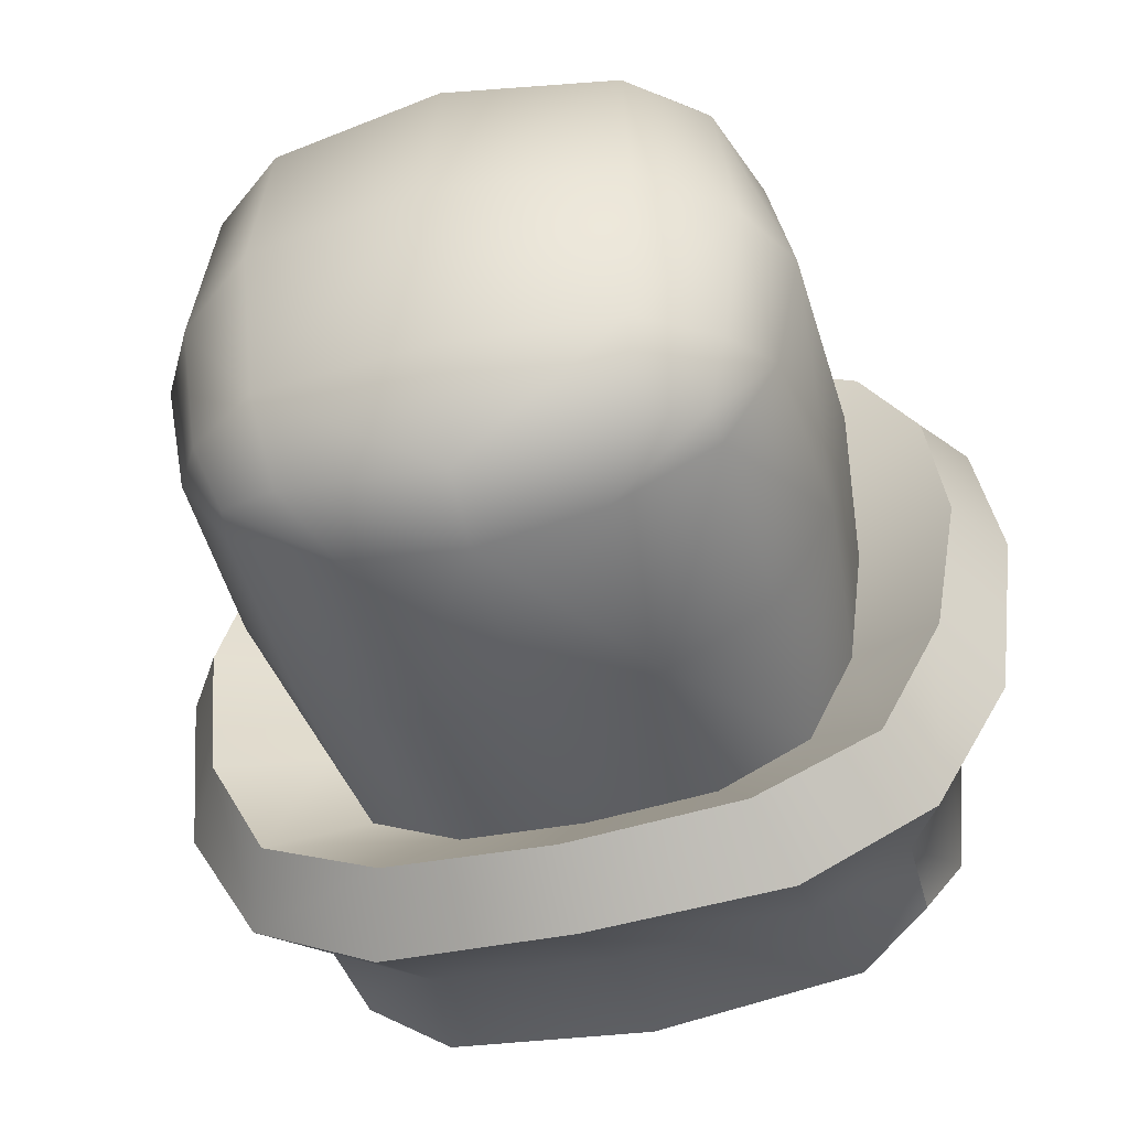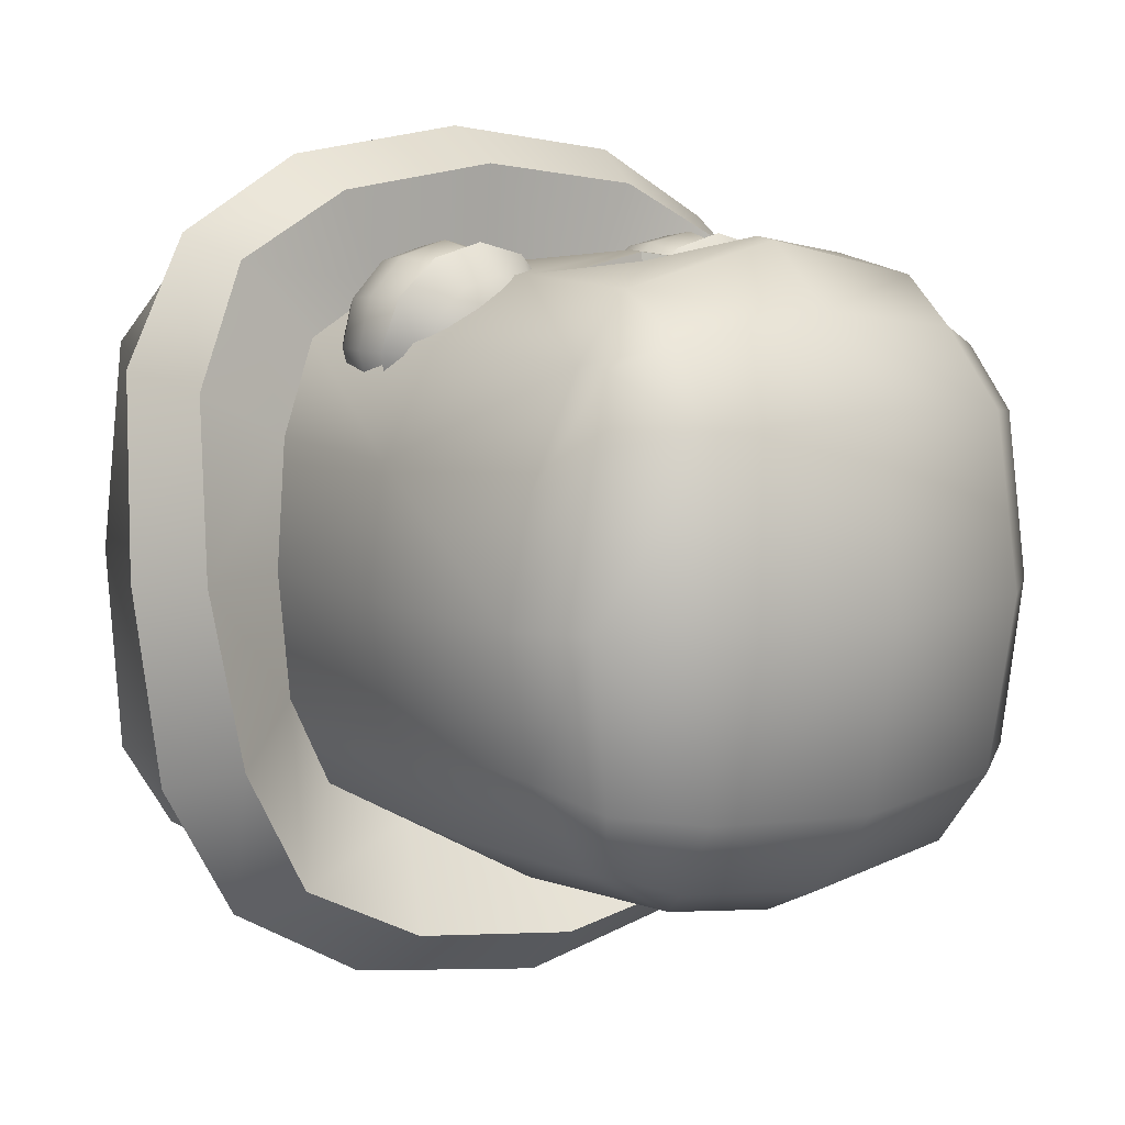
<metadata>
{"format":"obj","ext":"obj","renderer":"f3d","projection":"perspective","resolution":1024,"background":"white","views":[{"elev":-45.9,"azim":15.2,"up":"+Z"},{"elev":8.9,"azim":-38.1,"up":"+Z"}]}
</metadata>
<code>
o Mushroom_Cube.049
v -0.6469 0.7991 -0.28
v -0.28 0.805 0.6443
v -0.4468 1.973 -0.4622
v -0.4468 1.973 0.4622
v -0.6477 0.802 0.28
v -0.2824 0.7955 -0.6443
v -0.5154 0.8034 0.5111
v -0.5138 0.7981 -0.5111
v -0.6891 0.8 -0
v -0.4922 2.031 -0
v -0.7076 1.784 -0.4724
v -0.9151 1.254 -0.4466
v -0.4495 1.777 0.6952
v -0.4327 1.447 0.885
v -0.6911 1.778 0.4614
v -0.8922 1.404 0.4363
v -0.4666 1.775 -0.7208
v -0.4522 1.204 -0.9176
v -0.6137 1.686 0.6208
v -0.72 1.45 0.7203
v -0.6353 1.692 -0.6427
v -0.7484 1.243 -0.7457
v -0.9634 1.281 -0
v -0.763 1.742 -0
v -0.6238 0.3492 -0.3079
v -0.386 0.3517 0.6406
v -0.6247 0.3481 0.2509
v -0.2719 0.3452 -0.6252
v -0.5019 0.3542 0.4971
v -0.5057 0.3484 -0.5064
v -0.6787 0.3487 -0.002133
v -0.2316 0.7333 0.6484
v -0.2695 0.4415 0.6864
v -0.1743 0.6974 0.3299
v -0.2029 0.4768 0.3871
v -0.3799 0.0908 -0.382
v -0.3799 0.08328 0.3777
v -0.4048 0.04276 -0.002133
v -0.5437 0.2099 -0.3606
v -0.3584 0.2085 0.542
v -0.5437 0.2069 0.3563
v -0.3588 0.2061 -0.5462
v -0.4951 0.2747 0.4929
v -0.4946 0.2705 -0.4972
v -0.591 0.1967 -0.002133
v -0.5987 1.237 -0.2863
v -0.4935 1.247 -0.4908
v -0.6368 1.221 -0
v -0.289 1.316 0.5961
v -0.4938 1.292 0.4908
v -0.5993 1.245 0.2863
v -0.2888 1.233 -0.5961
v -0.8145 1.08 -0.3934
v -0.866 1.133 -0
v -0.3959 1.303 0.809
v -0.6748 1.068 -0.6697
v -0.6682 1.297 0.6654
v -0.8135 1.237 0.3934
v -0.3987 1.038 -0.8099
v -0.8062 1.511 -0
v -0.75 1.518 -0.424
v -0.6487 1.47 -0.6501
v -0.4203 1.607 0.7519
v -0.6467 1.566 0.6501
v -0.7485 1.586 0.424
v -0.4229 1.492 -0.7519
v 0.6416 0.7937 -0.28
v 0.28 0.805 0.6443
v 0.4773 1.946 -0.4622
v 0.4773 1.946 0.4622
v 0.6408 0.7949 0.28
v 0.2776 0.7933 -0.6443
v 0.5067 0.7962 0.5111
v 0.5084 0.7937 -0.5111
v 0.6838 0.7942 -0
v 0.5278 1.999 -0
v 0.01774 2.015 0.5465
v 0.01762 2.015 -0.5465
v 0 0.805 0.6865
v -0.00218 0.7895 -0.6865
v 0.02269 2.098 -0
v 0.7235 1.75 -0.4724
v 0.9101 1.229 -0.4466
v 0.4659 1.755 0.6952
v 0.4331 1.43 0.885
v 0.707 1.744 0.4614
v 0.8907 1.373 0.4363
v 0.4826 1.753 -0.7208
v 0.4456 1.191 -0.9176
v 0.6241 1.66 0.6208
v 0.7202 1.422 0.7203
v 0.6461 1.665 -0.6427
v 0.7427 1.221 -0.7457
v 0.9591 1.256 -0
v 0.7771 1.706 -0
v -0.003789 1.147 -0.9813
v 0.007884 1.752 -0.7874
v 0.000254 1.44 0.944
v 0.009314 1.783 0.7575
v 0.6211 0.3476 -0.3079
v 0.3837 0.3517 0.6406
v 0.6207 0.3458 0.2509
v 0.2696 0.3446 -0.6252
v 0.496 0.3526 0.4971
v 0.5029 0.347 -0.5064
v 0.6759 0.3469 -0.002133
v 0 0.3485 0.7244
v -0.000917 0.345 -0.666
v 0.2316 0.7333 0.6484
v 0 0.7681 0.6833
v 0.2675 0.4409 0.6864
v 0 0.4018 0.7305
v 0.1743 0.6974 0.3299
v 0 0.7235 0.3561
v 0.2013 0.4764 0.3871
v -0.000227 0.4449 0.3436
v 0.3799 0.0908 -0.382
v 0.3799 0.08328 0.3777
v 0.4048 0.04276 -0.002133
v 0 0.03243 0.4025
v 0 0.04431 -0.4068
v 0 -0.02236 -0.002133
v 0.5428 0.2095 -0.3606
v 0.3584 0.2085 0.542
v 0.5429 0.2063 0.3563
v 0.3581 0.2059 -0.5462
v 0.4922 0.2739 0.4929
v 0.4928 0.2697 -0.4972
v 0.5908 0.1967 -0.002133
v 0 0.1961 -0.5938
v 0 0.1971 0.5896
v 0.5933 1.221 -0.2863
v 0.4879 1.232 -0.4908
v 0.6323 1.207 -0
v -0.001967 1.209 -0.6347
v 0.2835 1.303 0.5961
v 0.4875 1.271 0.4908
v -0.002738 1.318 0.6347
v 0.5926 1.224 0.2863
v 0.2837 1.226 -0.5961
v 0.8049 1.058 -0.3934
v 0.858 1.111 -0
v -0.005221 1.004 -0.8622
v 0.3899 1.286 0.809
v -0.003106 1.3 0.8611
v 0.6643 1.048 -0.6697
v 0.6622 1.27 0.6654
v 0.8058 1.207 0.3934
v 0.388 1.028 -0.8099
v 0.8084 1.485 -0
v 0.7524 1.494 -0.424
v 0.6496 1.45 -0.6501
v 0.000411 1.457 -0.808
v 0.003928 1.607 0.808
v 0.4272 1.59 0.7519
v 0.6515 1.541 0.6501
v 0.7538 1.558 0.424
v 0.4247 1.479 -0.7519
v -0.3294 1.183 0.3262
v -0.3294 0.9388 0.2776
v -0.3294 0.8661 0.3262
v -0.3294 0.8175 0.399
v -0.2865 1.232 0.4105
v -0.2501 1.183 0.3474
v -0.2258 1.11 0.3053
v -0.2172 1.025 0.2905
v -0.2258 0.9388 0.3053
v -0.2501 0.8661 0.3474
v -0.2865 0.8175 0.4105
v -0.3294 1.249 0.4848
v -0.255 1.232 0.4419
v -0.192 1.183 0.4055
v -0.1499 1.11 0.3812
v -0.1351 1.025 0.3726
v -0.1499 0.9388 0.3812
v -0.192 0.8661 0.4055
v -0.255 0.8175 0.4419
v -0.2435 1.232 0.4848
v -0.1708 1.183 0.4848
v -0.1222 1.11 0.4848
v -0.1051 1.025 0.4848
v -0.1222 0.9388 0.4848
v -0.1708 0.8661 0.4848
v -0.2435 0.8175 0.4848
v -0.255 1.232 0.5277
v -0.192 1.183 0.5641
v -0.1499 1.11 0.5884
v -0.1351 1.025 0.5969
v -0.1499 0.9388 0.5884
v -0.192 0.8661 0.5641
v -0.255 0.8175 0.5277
v -0.2865 1.232 0.5591
v -0.2501 1.183 0.6221
v -0.2258 1.11 0.6642
v -0.2172 1.025 0.679
v -0.2258 0.9388 0.6642
v -0.2501 0.8661 0.6221
v -0.2865 0.8175 0.5591
v -0.3294 1.232 0.5706
v -0.3294 1.183 0.6434
v -0.3294 1.11 0.692
v -0.3294 1.025 0.7091
v -0.3294 0.9388 0.692
v -0.3294 0.8661 0.6434
v -0.3294 0.8175 0.5706
v -0.3723 1.232 0.5591
v -0.4087 1.183 0.6221
v -0.433 1.11 0.6642
v -0.4415 1.025 0.679
v -0.433 0.9388 0.6642
v -0.4087 0.8661 0.6221
v -0.3723 0.8175 0.5591
v -0.4037 1.232 0.5277
v -0.4667 1.183 0.5641
v -0.5088 1.11 0.5884
v -0.5236 1.025 0.5969
v -0.5088 0.9388 0.5884
v -0.4667 0.8661 0.5641
v -0.4037 0.8175 0.5277
v -0.4152 1.232 0.4848
v -0.488 1.183 0.4848
v -0.5366 1.11 0.4848
v -0.5537 1.025 0.4848
v -0.5366 0.9388 0.4848
v -0.488 0.8661 0.4848
v -0.4152 0.8175 0.4848
v -0.4037 1.232 0.4419
v -0.4667 1.183 0.4055
v -0.5088 1.11 0.3812
v -0.5236 1.025 0.3726
v -0.5088 0.9388 0.3812
v -0.4667 0.8661 0.4055
v -0.4037 0.8175 0.4419
v -0.3294 0.8004 0.4848
v -0.3723 1.232 0.4105
v -0.4087 1.183 0.3474
v -0.433 1.11 0.3053
v -0.4415 1.025 0.2905
v -0.433 0.9388 0.3053
v -0.4087 0.8661 0.3474
v -0.3723 0.8175 0.4105
v -0.3294 1.232 0.399
v -0.3294 1.11 0.2776
v -0.3294 1.025 0.2605
v -0.3294 0.8985 0.3042
v -0.2828 0.829 0.3837
v -0.2433 0.8941 0.3268
v -0.2169 0.9804 0.2972
v -0.3294 0.7952 0.4593
v -0.2487 0.8224 0.4172
v -0.1803 0.8819 0.3887
v -0.1346 0.9645 0.378
v -0.2362 0.8134 0.4629
v -0.1572 0.8652 0.4731
v -0.1044 0.9427 0.4884
v -0.2487 0.8044 0.5086
v -0.1803 0.8486 0.5576
v -0.1346 0.921 0.5988
v -0.2828 0.7978 0.5421
v -0.2433 0.8364 0.6194
v -0.2169 0.9051 0.6795
v -0.3294 0.7954 0.5543
v -0.3294 0.8319 0.6421
v -0.3294 0.8992 0.7091
v -0.376 0.7978 0.5421
v -0.4155 0.8364 0.6194
v -0.4419 0.9051 0.6795
v -0.4101 0.8044 0.5086
v -0.4785 0.8486 0.5576
v -0.5242 0.921 0.5988
v -0.4226 0.8134 0.4629
v -0.5016 0.8652 0.4731
v -0.5543 0.9427 0.4884
v -0.4101 0.8224 0.4172
v -0.4785 0.8819 0.3887
v -0.5242 0.9645 0.378
v -0.376 0.829 0.3837
v -0.4155 0.8941 0.3268
v -0.4419 0.9804 0.2972
v -0.3294 0.8315 0.3715
v -0.3294 0.9862 0.2677
v 0.2402 1.188 0.3598
v 0.212 0.9454 0.3109
v 0.2392 0.8712 0.3483
v 0.2802 0.8203 0.4065
v 0.3234 1.235 0.4068
v 0.3177 1.189 0.3325
v 0.3137 1.118 0.2814
v 0.3121 1.033 0.2613
v 0.3131 0.9464 0.2752
v 0.3167 0.8719 0.321
v 0.3221 0.8207 0.3918
v 0.3301 1.249 0.4929
v 0.3671 1.234 0.4149
v 0.3984 1.188 0.3476
v 0.4191 1.117 0.3011
v 0.4262 1.032 0.2826
v 0.4186 0.9454 0.2949
v 0.3974 0.8711 0.3361
v 0.3658 0.8203 0.3999
v 0.4008 1.233 0.4438
v 0.4607 1.186 0.4009
v 0.5006 1.114 0.3708
v 0.5144 1.029 0.3581
v 0.5 0.9426 0.3646
v 0.4597 0.869 0.3894
v 0.3995 0.8191 0.4288
v 0.4156 1.232 0.4857
v 0.488 1.183 0.4783
v 0.5362 1.11 0.4719
v 0.553 1.025 0.4675
v 0.5357 0.9388 0.4657
v 0.487 0.8661 0.4668
v 0.4143 0.8176 0.4707
v 0.4074 1.23 0.5293
v 0.4729 1.18 0.5589
v 0.5165 1.107 0.5773
v 0.5317 1.021 0.5815
v 0.516 0.9351 0.5711
v 0.4719 0.8632 0.5475
v 0.4061 0.816 0.5143
v 0.3785 1.229 0.563
v 0.4195 1.178 0.6213
v 0.4468 1.104 0.6587
v 0.4562 1.018 0.6697
v 0.4462 0.9323 0.6525
v 0.4185 0.8612 0.6098
v 0.3772 0.8149 0.548
v 0.3366 1.229 0.5778
v 0.3421 1.177 0.6485
v 0.3456 1.103 0.6944
v 0.3467 1.017 0.7083
v 0.3451 0.9314 0.6881
v 0.3411 0.8604 0.6371
v 0.3353 0.8145 0.5628
v 0.293 1.229 0.5697
v 0.2614 1.178 0.6335
v 0.2402 1.104 0.6747
v 0.2325 1.018 0.687
v 0.2396 0.9324 0.6685
v 0.2604 0.8612 0.622
v 0.2917 0.8149 0.5547
v 0.2592 1.23 0.5408
v 0.1991 1.18 0.5801
v 0.1587 1.107 0.605
v 0.1444 1.021 0.6115
v 0.1582 0.9352 0.5987
v 0.1981 0.8633 0.5686
v 0.2579 0.8161 0.5258
v 0.2445 1.232 0.4989
v 0.1718 1.183 0.5028
v 0.1231 1.111 0.5039
v 0.1058 1.025 0.5021
v 0.1225 0.939 0.4977
v 0.1708 0.8662 0.4913
v 0.2432 0.8176 0.4839
v 0.3287 0.8005 0.4767
v 0.2526 1.233 0.4553
v 0.1868 1.186 0.4221
v 0.1427 1.114 0.3985
v 0.1271 1.029 0.388
v 0.1422 0.9427 0.3923
v 0.1858 0.8691 0.4106
v 0.2513 0.8192 0.4403
v 0.2815 1.234 0.4215
v 0.2125 1.117 0.3171
v 0.2026 1.032 0.2999
v 0.3294 0.8985 0.3042
v 0.2828 0.829 0.3837
v 0.2433 0.8941 0.3268
v 0.2169 0.9804 0.2972
v 0.3294 0.7952 0.4593
v 0.2487 0.8224 0.4172
v 0.1803 0.8819 0.3887
v 0.1346 0.9645 0.378
v 0.2362 0.8134 0.4629
v 0.1572 0.8652 0.4731
v 0.1044 0.9427 0.4884
v 0.2487 0.8044 0.5086
v 0.1803 0.8486 0.5576
v 0.1346 0.921 0.5988
v 0.2828 0.7978 0.5421
v 0.2433 0.8364 0.6194
v 0.2169 0.9051 0.6795
v 0.3294 0.7954 0.5543
v 0.3294 0.8319 0.6421
v 0.3294 0.8992 0.7091
v 0.376 0.7978 0.5421
v 0.4155 0.8364 0.6194
v 0.4419 0.9051 0.6795
v 0.4101 0.8044 0.5086
v 0.4785 0.8486 0.5576
v 0.5242 0.921 0.5988
v 0.4226 0.8134 0.4629
v 0.5016 0.8652 0.4731
v 0.5543 0.9427 0.4884
v 0.4101 0.8224 0.4172
v 0.4785 0.8819 0.3887
v 0.5242 0.9645 0.378
v 0.376 0.829 0.3837
v 0.4155 0.8941 0.3268
v 0.4419 0.9804 0.2972
v 0.3294 0.8315 0.3715
v 0.3294 0.9862 0.2677
v -0.1767 0.3927 0.6148
v 0.1767 0.3927 0.6148
v 0 0.3927 0.6548
v -0.1521 0.3927 0.4918
v 0.1521 0.3927 0.4918
v -0 0.3927 0.4591
v -0.1413 0.4951 0.6148
v -0.1216 0.4951 0.4918
v 0 0.4951 0.6548
v 0.1413 0.4951 0.6148
v -0 0.4951 0.4591
v 0.1216 0.4951 0.4918
v 0.08834 0.6215 0.6034
v 0.2145 0.7171 0.5915
v 0.1023 0.6758 0.5038
v 0.1005 0.7508 0.663
v -0.01165 0.7095 0.5753
v -0.1079 0.594 0.578
v 0.01794 0.7132 0.5795
v -0.09333 0.6743 0.4686
v -0.1094 0.7357 0.6624
v -0.2206 0.6968 0.5515
v 0.1826 0.6879 0.5295
v 0.006813 0.6416 0.5923
v 0.1898 0.7444 0.6494
v 0.0215 0.6825 0.5179
v 0.2275 0.8089 0.5715
v 0.1136 0.8426 0.6429
v 0.001416 0.8013 0.5553
v 0.1153 0.7676 0.4838
v 0.09226 0.6164 0.5387
v 0.01172 0.7384 0.6367
v 0.1764 0.6473 0.6045
v 0.09096 0.6726 0.6581
v -0.009836 0.6878 0.5028
v -0.1992 0.6158 0.5643
v -0.01392 0.7345 0.6492
v -0.1808 0.6761 0.4828
v 0.01752 0.8246 0.5671
v -0.1028 0.8468 0.65
v -0.2071 0.8074 0.539
v -0.08676 0.7853 0.4561
v -0.1003 0.5987 0.5021
v -0.2008 0.7216 0.6272
v -0.01331 0.6277 0.5854
v -0.1123 0.6448 0.6475
v 0.1556 0.6435 0.5547
v 0.0337 0.6395 0.5459
v 0.1584 0.6853 0.6433
v 0.02897 0.681 0.6341
v 0.1957 0.7797 0.5095
v 0.03457 0.7743 0.4979
v 0.2029 0.8362 0.6294
v 0.02479 0.8302 0.6167
v -0.03448 0.6306 0.5261
v -0.1666 0.6219 0.511
v -0.03985 0.665 0.6343
v -0.179 0.6558 0.6182
v -0.008512 0.7991 0.4903
v -0.169 0.7868 0.4703
v -0.01259 0.8459 0.6368
v -0.189 0.8323 0.6147
f 3 17 21 11
f 53 54 23 12
f 4 15 19 13
f 55 145 98 14
f 59 56 22 18
f 3 11 24 10
f 3 10 81 78
f 4 77 81 10
f 58 57 20 16
f 4 13 99 77
f 4 10 24 15
f 58 16 23 54
f 55 14 20 57
f 3 78 97 17
f 59 18 96 143
f 60 61 12 23
f 61 62 22 12
f 154 63 14 98
f 63 64 20 14
f 64 65 16 20
f 65 60 23 16
f 62 66 18 22
f 66 153 96 18
f 53 12 22 56
f 6 80 108 28
f 6 28 30 8
f 2 26 33 32
f 5 9 31 27
f 5 27 29 7
f 2 7 29 26
f 26 107 112 33
f 1 8 30 25
f 1 25 31 9
f 110 32 34 114
f 32 33 35 34
f 79 2 32 110
f 34 35 116 114
f 33 112 116 35
f 36 39 44 42
f 25 30 44 39
f 37 40 43 41
f 40 26 29 43
f 42 28 108 130
f 36 38 45 39
f 36 121 122 38
f 37 38 122 120
f 41 27 31 45
f 37 120 131 40
f 37 41 45 38
f 44 30 28 42
f 43 29 27 41
f 131 107 26 40
f 36 42 130 121
f 45 31 25 39
f 1 46 47 8
f 6 52 135 80
f 2 49 50 7
f 5 51 48 9
f 5 7 50 51
f 6 8 47 52
f 2 79 138 49
f 1 9 48 46
f 46 53 56 47
f 52 59 143 135
f 49 55 57 50
f 51 58 54 48
f 51 50 57 58
f 52 47 56 59
f 49 138 145 55
f 46 48 54 53
f 17 97 153 66
f 21 17 66 62
f 15 24 60 65
f 19 15 65 64
f 13 19 64 63
f 99 13 63 154
f 11 21 62 61
f 24 11 61 60
f 69 82 92 88
f 141 83 94 142
f 70 84 90 86
f 144 85 98 145
f 149 89 93 146
f 69 76 95 82
f 69 78 81 76
f 70 76 81 77
f 148 87 91 147
f 70 77 99 84
f 70 86 95 76
f 148 142 94 87
f 144 147 91 85
f 69 88 97 78
f 149 143 96 89
f 150 94 83 151
f 151 83 93 152
f 154 98 85 155
f 155 85 91 156
f 156 91 87 157
f 157 87 94 150
f 152 93 89 158
f 158 89 96 153
f 141 146 93 83
f 72 103 108 80
f 72 74 105 103
f 68 109 111 101
f 71 102 106 75
f 71 73 104 102
f 68 101 104 73
f 101 111 112 107
f 67 100 105 74
f 67 75 106 100
f 110 114 113 109
f 109 113 115 111
f 79 110 109 68
f 113 114 116 115
f 111 115 116 112
f 117 126 128 123
f 100 123 128 105
f 118 125 127 124
f 124 127 104 101
f 126 130 108 103
f 117 123 129 119
f 117 119 122 121
f 118 120 122 119
f 125 129 106 102
f 118 124 131 120
f 118 119 129 125
f 128 126 103 105
f 127 125 102 104
f 131 124 101 107
f 117 121 130 126
f 129 123 100 106
f 67 74 133 132
f 72 80 135 140
f 68 73 137 136
f 71 75 134 139
f 71 139 137 73
f 72 140 133 74
f 68 136 138 79
f 67 132 134 75
f 132 133 146 141
f 140 135 143 149
f 136 137 147 144
f 139 134 142 148
f 139 148 147 137
f 140 149 146 133
f 136 144 145 138
f 132 141 142 134
f 88 158 153 97
f 92 152 158 88
f 86 157 150 95
f 90 156 157 86
f 84 155 156 90
f 99 154 155 84
f 82 151 152 92
f 95 150 151 82
f 244 243 165 166
f 159 242 163 164
f 162 161 168 169
f 160 244 166 167
f 243 159 164 165
f 242 170 163
f 234 162 169
f 161 160 167 168
f 169 168 176 177
f 167 166 174 175
f 165 164 172 173
f 163 170 171
f 234 169 177
f 168 167 175 176
f 166 165 173 174
f 164 163 171 172
f 171 170 178
f 234 177 184
f 176 175 182 183
f 174 173 180 181
f 172 171 178 179
f 177 176 183 184
f 175 174 181 182
f 173 172 179 180
f 183 182 189 190
f 181 180 187 188
f 179 178 185 186
f 184 183 190 191
f 182 181 188 189
f 180 179 186 187
f 178 170 185
f 234 184 191
f 191 190 197 198
f 189 188 195 196
f 187 186 193 194
f 185 170 192
f 234 191 198
f 190 189 196 197
f 188 187 194 195
f 186 185 192 193
f 196 195 202 203
f 194 193 200 201
f 192 170 199
f 234 198 205
f 197 196 203 204
f 195 194 201 202
f 193 192 199 200
f 198 197 204 205
f 234 205 212
f 204 203 210 211
f 202 201 208 209
f 200 199 206 207
f 205 204 211 212
f 203 202 209 210
f 201 200 207 208
f 199 170 206
f 209 208 215 216
f 207 206 213 214
f 212 211 218 219
f 210 209 216 217
f 208 207 214 215
f 206 170 213
f 234 212 219
f 211 210 217 218
f 219 218 225 226
f 217 216 223 224
f 215 214 221 222
f 213 170 220
f 234 219 226
f 218 217 224 225
f 216 215 222 223
f 214 213 220 221
f 222 221 228 229
f 220 170 227
f 234 226 233
f 225 224 231 232
f 223 222 229 230
f 221 220 227 228
f 226 225 232 233
f 224 223 230 231
f 234 233 241
f 232 231 239 240
f 230 229 237 238
f 228 227 235 236
f 233 232 240 241
f 231 230 238 239
f 229 228 236 237
f 227 170 235
f 236 235 242 159
f 241 240 161 162
f 239 238 244 160
f 237 236 159 243
f 235 170 242
f 234 241 162
f 240 239 160 161
f 238 237 243 244
f 245 247 246 280
f 281 248 247 245
f 280 246 249
f 248 252 251 247
f 246 250 249
f 247 251 250 246
f 250 253 249
f 251 254 253 250
f 252 255 254 251
f 254 257 256 253
f 255 258 257 254
f 253 256 249
f 258 261 260 257
f 256 259 249
f 257 260 259 256
f 261 264 263 260
f 259 262 249
f 260 263 262 259
f 263 266 265 262
f 264 267 266 263
f 262 265 249
f 266 269 268 265
f 267 270 269 266
f 265 268 249
f 270 273 272 269
f 268 271 249
f 269 272 271 268
f 273 276 275 272
f 271 274 249
f 272 275 274 271
f 275 278 277 274
f 276 279 278 275
f 274 277 249
f 278 245 280 277
f 279 281 245 278
f 277 280 249
f 367 366 288 289
f 282 365 286 287
f 285 284 291 292
f 283 367 289 290
f 366 282 287 288
f 365 293 286
f 357 285 292
f 284 283 290 291
f 292 291 299 300
f 290 289 297 298
f 288 287 295 296
f 286 293 294
f 357 292 300
f 291 290 298 299
f 289 288 296 297
f 287 286 294 295
f 294 293 301
f 357 300 307
f 299 298 305 306
f 297 296 303 304
f 295 294 301 302
f 300 299 306 307
f 298 297 304 305
f 296 295 302 303
f 306 305 312 313
f 304 303 310 311
f 302 301 308 309
f 307 306 313 314
f 305 304 311 312
f 303 302 309 310
f 301 293 308
f 357 307 314
f 314 313 320 321
f 312 311 318 319
f 310 309 316 317
f 308 293 315
f 357 314 321
f 313 312 319 320
f 311 310 317 318
f 309 308 315 316
f 319 318 325 326
f 317 316 323 324
f 315 293 322
f 357 321 328
f 320 319 326 327
f 318 317 324 325
f 316 315 322 323
f 321 320 327 328
f 357 328 335
f 327 326 333 334
f 325 324 331 332
f 323 322 329 330
f 328 327 334 335
f 326 325 332 333
f 324 323 330 331
f 322 293 329
f 332 331 338 339
f 330 329 336 337
f 335 334 341 342
f 333 332 339 340
f 331 330 337 338
f 329 293 336
f 357 335 342
f 334 333 340 341
f 342 341 348 349
f 340 339 346 347
f 338 337 344 345
f 336 293 343
f 357 342 349
f 341 340 347 348
f 339 338 345 346
f 337 336 343 344
f 345 344 351 352
f 343 293 350
f 357 349 356
f 348 347 354 355
f 346 345 352 353
f 344 343 350 351
f 349 348 355 356
f 347 346 353 354
f 357 356 364
f 355 354 362 363
f 353 352 360 361
f 351 350 358 359
f 356 355 363 364
f 354 353 361 362
f 352 351 359 360
f 350 293 358
f 359 358 365 282
f 364 363 284 285
f 362 361 367 283
f 360 359 282 366
f 358 293 365
f 357 364 285
f 363 362 283 284
f 361 360 366 367
f 368 403 369 370
f 404 368 370 371
f 403 372 369
f 371 370 374 375
f 369 372 373
f 370 369 373 374
f 373 372 376
f 374 373 376 377
f 375 374 377 378
f 377 376 379 380
f 378 377 380 381
f 376 372 379
f 381 380 383 384
f 379 372 382
f 380 379 382 383
f 384 383 386 387
f 382 372 385
f 383 382 385 386
f 386 385 388 389
f 387 386 389 390
f 385 372 388
f 389 388 391 392
f 390 389 392 393
f 388 372 391
f 393 392 395 396
f 391 372 394
f 392 391 394 395
f 396 395 398 399
f 394 372 397
f 395 394 397 398
f 398 397 400 401
f 399 398 401 402
f 397 372 400
f 401 400 403 368
f 402 401 368 404
f 400 372 403
f 407 410 409 406
f 405 408 410 407
f 413 414 416 415
f 411 413 415 412
f 405 407 413 411
f 408 405 411 412
f 406 409 416 414
f 409 410 415 416
f 407 406 414 413
f 410 408 412 415
f 417 437 453 438
f 417 438 454 428
f 417 428 452 435
f 417 435 451 437
f 418 427 455 431
f 418 431 457 429
f 418 429 453 437
f 418 437 451 427
f 419 430 456 434
f 419 434 455 427
f 419 427 451 435
f 419 435 452 430
f 420 429 457 432
f 420 432 458 436
f 420 436 454 438
f 420 438 453 429
f 421 436 458 433
f 421 433 456 430
f 421 430 452 428
f 421 428 454 436
f 422 449 461 450
f 422 450 462 440
f 422 440 460 447
f 422 447 459 449
f 423 439 463 443
f 423 443 465 441
f 423 441 461 449
f 423 449 459 439
f 424 442 464 446
f 424 446 463 439
f 424 439 459 447
f 424 447 460 442
f 425 441 465 444
f 425 444 466 448
f 425 448 462 450
f 425 450 461 441
f 426 448 466 445
f 426 445 464 442
f 426 442 460 440
f 426 440 462 448

</code>
